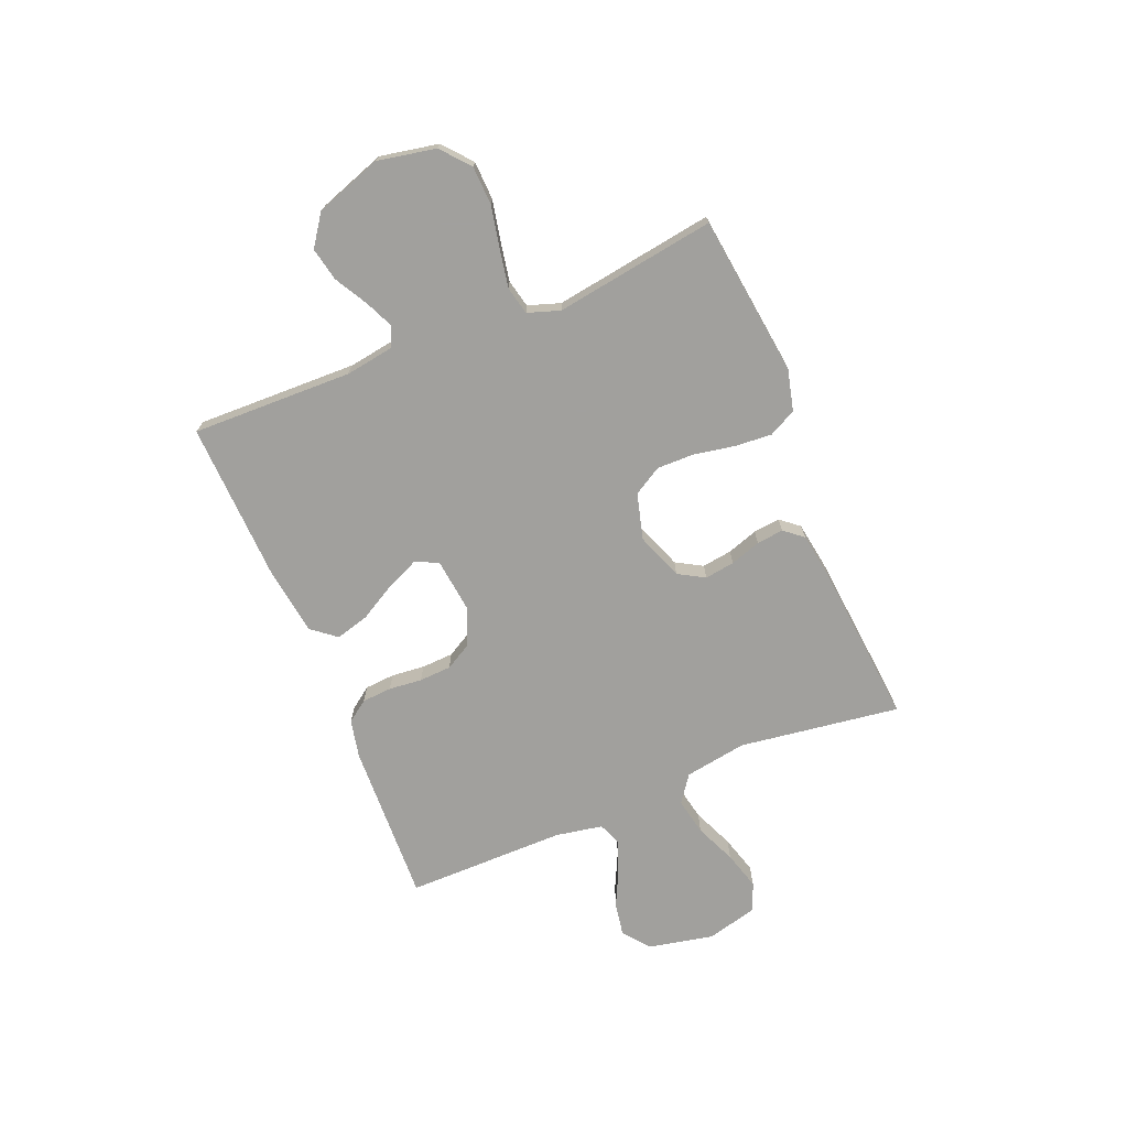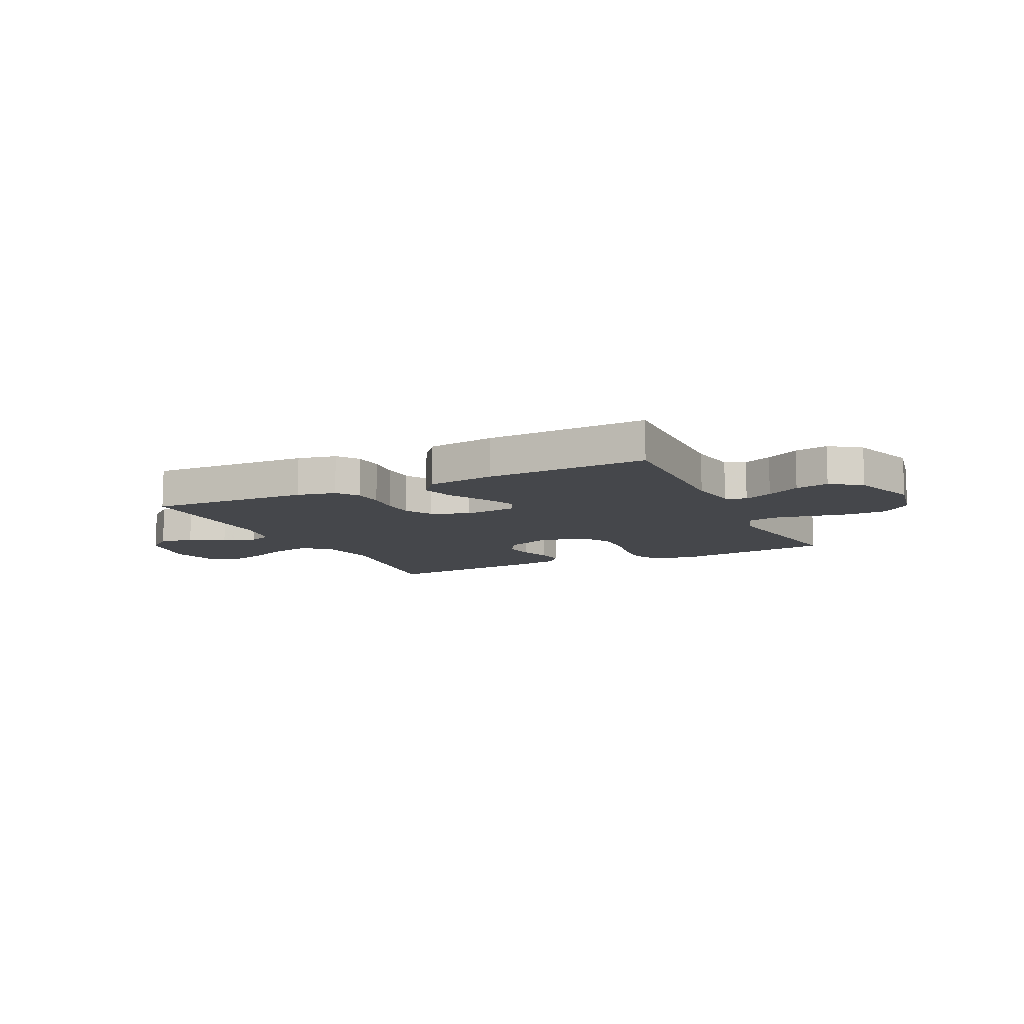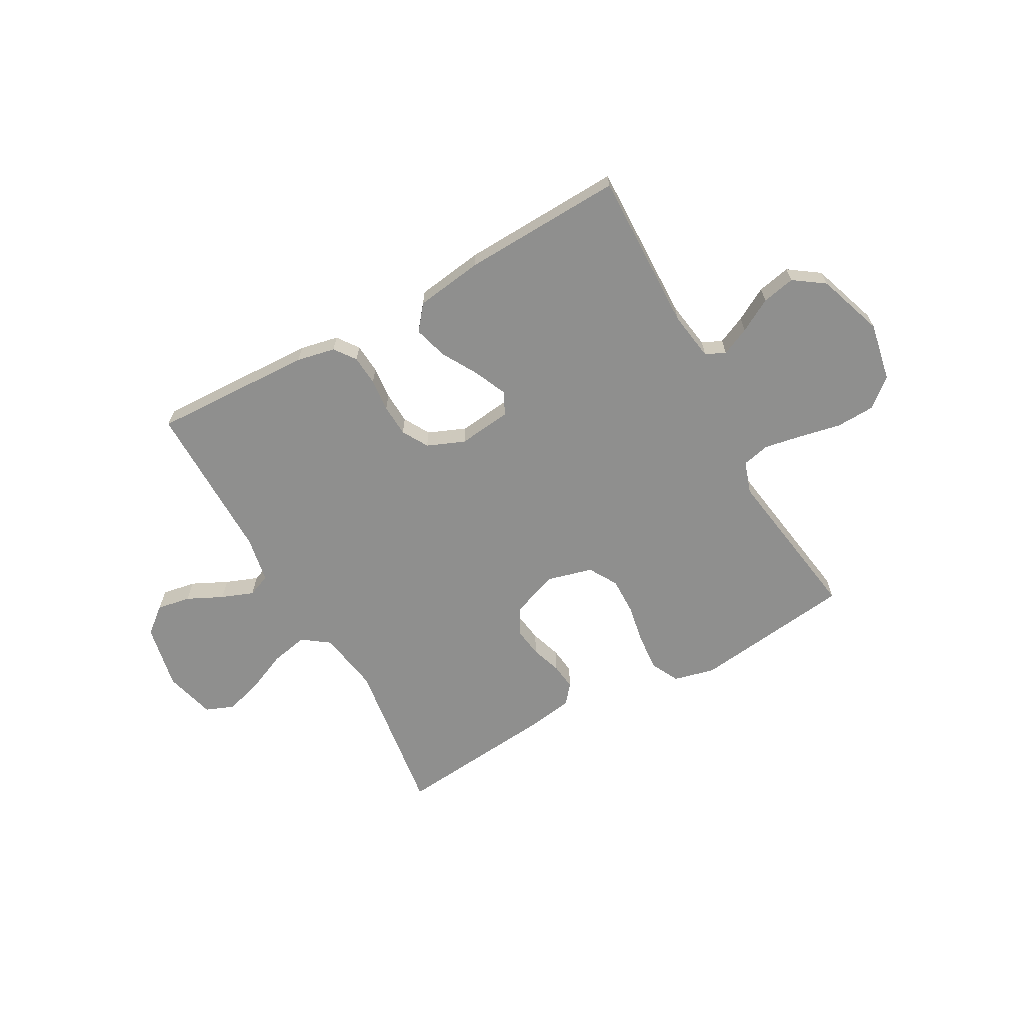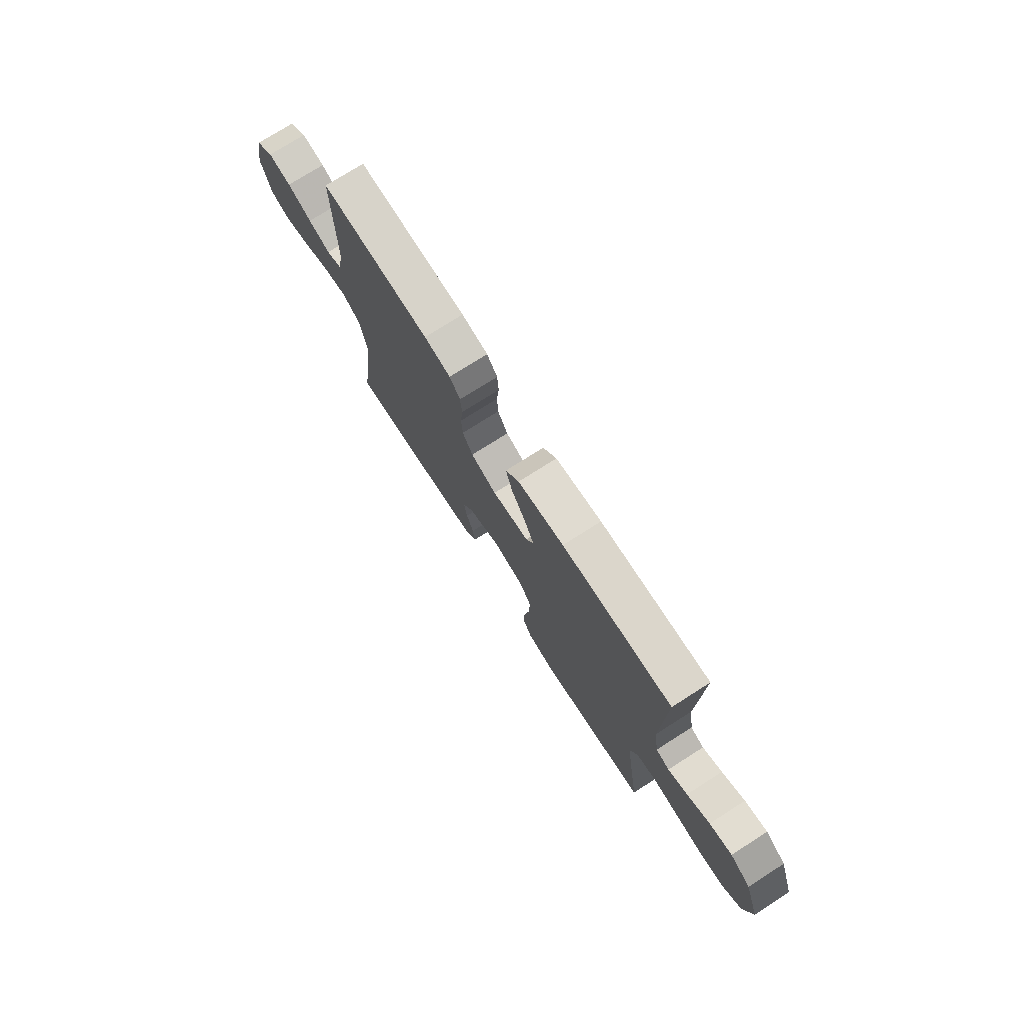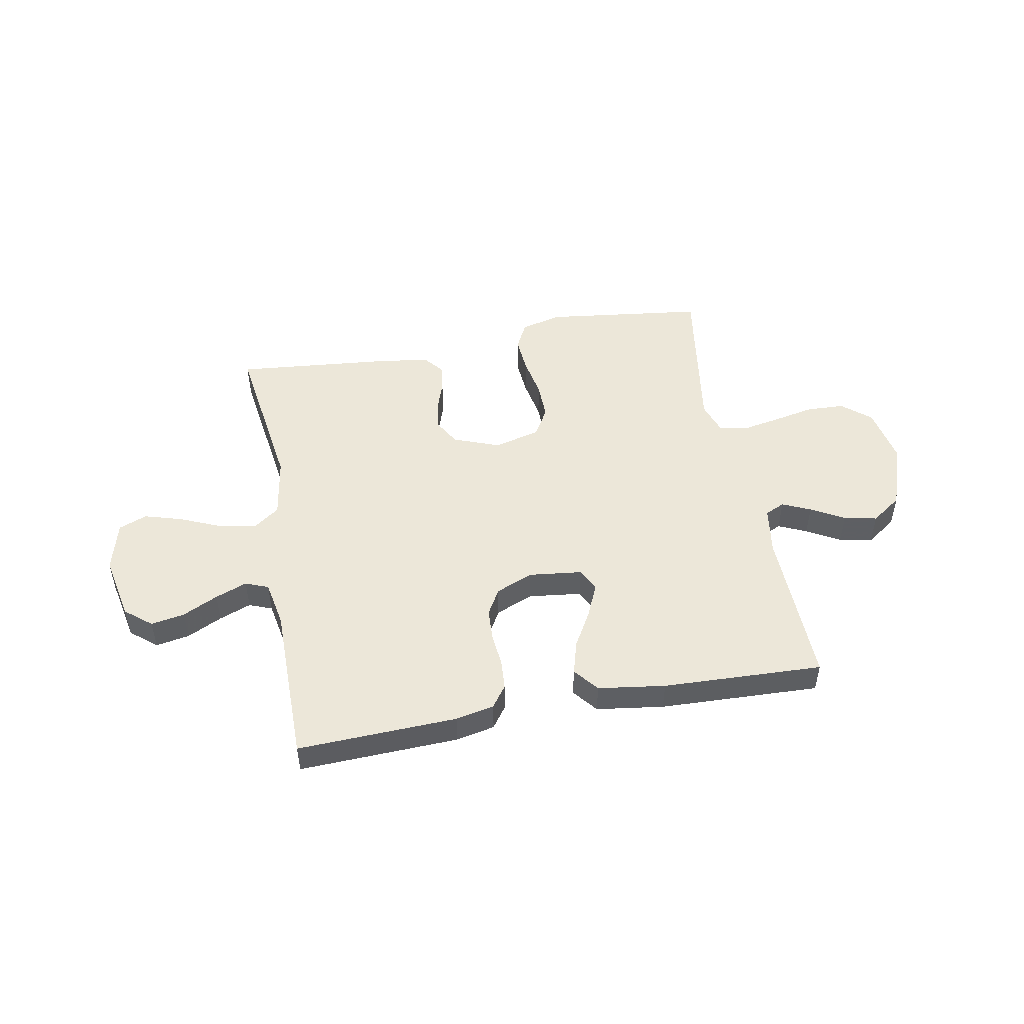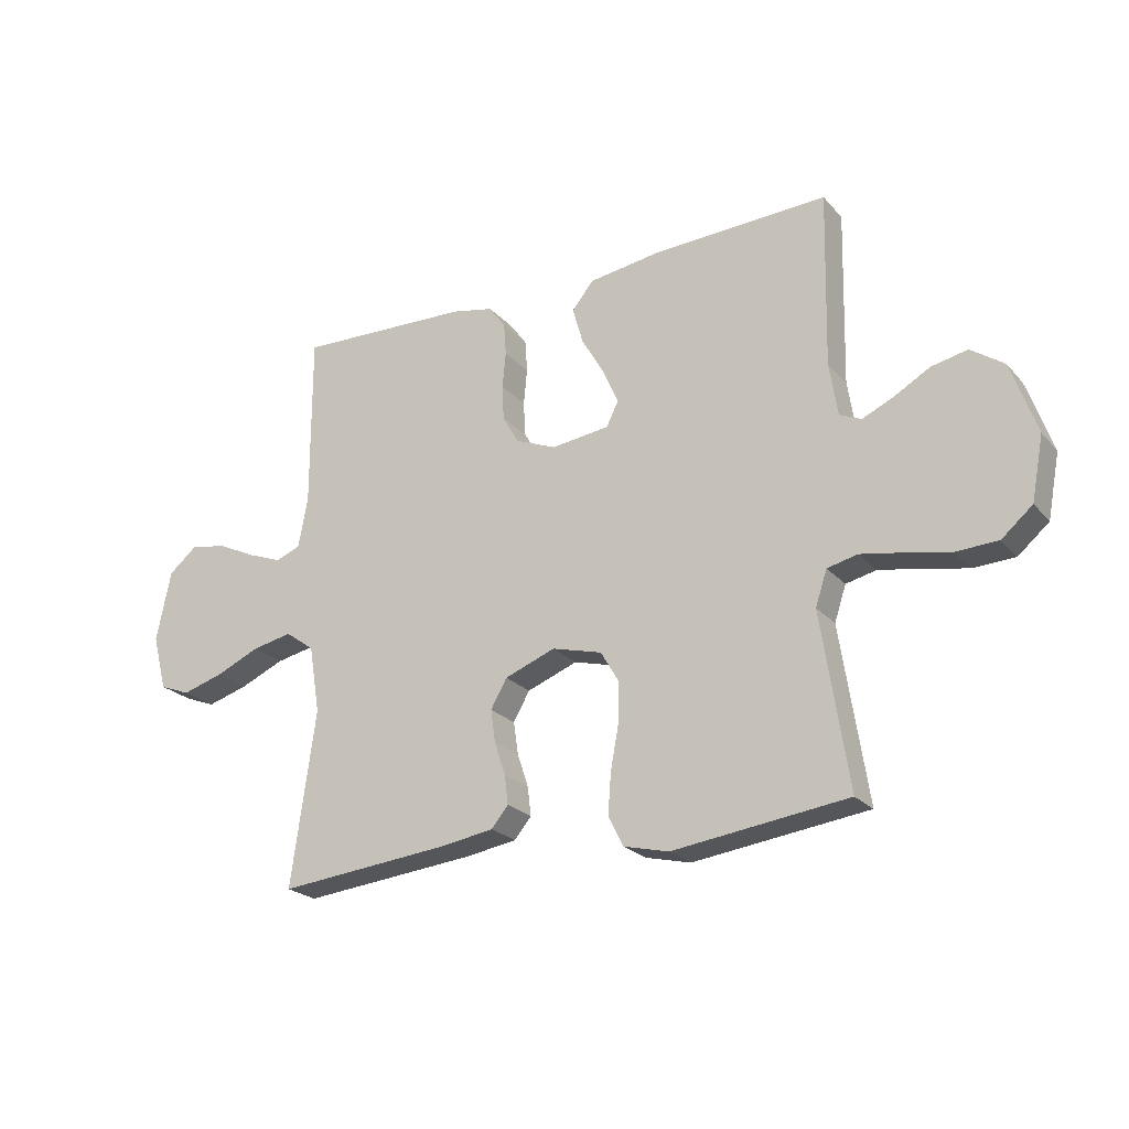
<metadata>
{"format":"obj","ext":"obj","renderer":"f3d","projection":"perspective","resolution":1024,"background":"white","views":[{"elev":-71.7,"azim":112.3,"up":"+Y"},{"elev":-10.3,"azim":25.6,"up":"+Y"},{"elev":-65.3,"azim":29.1,"up":"+Y"},{"elev":75.1,"azim":57.5,"up":"+Z"},{"elev":49.6,"azim":-10.6,"up":"+Y"},{"elev":-23.1,"azim":30.2,"up":"+Z"}]}
</metadata>
<code>
v 0.5 0.07 0.5
v 0.493 0.07 0.2
v 0.507 0.07 0.109
v 0.544 0.07 0.092
v 0.597 0.07 0.116
v 0.659 0.07 0.151
v 0.721 0.07 0.164
v 0.778 0.07 0.124
v 0.821 0.07 0
v 0.8 0.07 -0.109
v 0.747 0.07 -0.154
v 0.675 0.07 -0.157
v 0.597 0.07 -0.141
v 0.526 0.07 -0.128
v 0.474 0.07 -0.14
v 0.454 0.07 -0.2
v 0.5 0.07 -0.5
v 0.2 0.07 -0.538
v 0.123 0.07 -0.519
v 0.097 0.07 -0.468
v 0.102 0.07 -0.399
v 0.116 0.07 -0.323
v 0.117 0.07 -0.253
v 0.086 0.07 -0.2
v 0 0.07 -0.177
v -0.087 0.07 -0.21
v -0.115 0.07 -0.259
v -0.107 0.07 -0.315
v -0.088 0.07 -0.372
v -0.082 0.07 -0.422
v -0.111 0.07 -0.457
v -0.2 0.07 -0.471
v -0.5 0.07 -0.5
v -0.458 0.07 -0.2
v -0.477 0.07 -0.084
v -0.527 0.07 -0.048
v -0.596 0.07 -0.062
v -0.672 0.07 -0.095
v -0.743 0.07 -0.116
v -0.796 0.07 -0.095
v -0.821 0.07 0
v -0.796 0.07 0.122
v -0.747 0.07 0.162
v -0.684 0.07 0.151
v -0.618 0.07 0.119
v -0.558 0.07 0.096
v -0.515 0.07 0.113
v -0.499 0.07 0.2
v -0.5 0.07 0.5
v -0.2 0.07 0.489
v -0.128 0.07 0.474
v -0.099 0.07 0.434
v -0.095 0.07 0.378
v -0.101 0.07 0.316
v -0.098 0.07 0.256
v -0.07 0.07 0.207
v 0 0.07 0.178
v 0.1 0.07 0.19
v 0.121 0.07 0.232
v 0.094 0.07 0.293
v 0.055 0.07 0.361
v 0.037 0.07 0.424
v 0.074 0.07 0.47
v 0.2 0.07 0.488
v 0.5 0 0.5
v 0.493 0 0.2
v 0.507 0 0.109
v 0.544 0 0.092
v 0.597 0 0.116
v 0.659 0 0.151
v 0.721 0 0.164
v 0.778 0 0.124
v 0.821 0 0
v 0.8 0 -0.109
v 0.747 0 -0.154
v 0.675 0 -0.157
v 0.597 0 -0.141
v 0.526 0 -0.128
v 0.474 0 -0.14
v 0.454 0 -0.2
v 0.5 0 -0.5
v 0.2 0 -0.538
v 0.123 0 -0.519
v 0.097 0 -0.468
v 0.102 0 -0.399
v 0.116 0 -0.323
v 0.117 0 -0.253
v 0.086 0 -0.2
v 0 0 -0.177
v -0.087 0 -0.21
v -0.115 0 -0.259
v -0.107 0 -0.315
v -0.088 0 -0.372
v -0.082 0 -0.422
v -0.111 0 -0.457
v -0.2 0 -0.471
v -0.5 0 -0.5
v -0.458 0 -0.2
v -0.477 0 -0.084
v -0.527 0 -0.048
v -0.596 0 -0.062
v -0.672 0 -0.095
v -0.743 0 -0.116
v -0.796 0 -0.095
v -0.821 0 0
v -0.796 0 0.122
v -0.747 0 0.162
v -0.684 0 0.151
v -0.618 0 0.119
v -0.558 0 0.096
v -0.515 0 0.113
v -0.499 0 0.2
v -0.5 0 0.5
v -0.2 0 0.489
v -0.128 0 0.474
v -0.099 0 0.434
v -0.095 0 0.378
v -0.101 0 0.316
v -0.098 0 0.256
v -0.07 0 0.207
v 0 0 0.178
v 0.1 0 0.19
v 0.121 0 0.232
v 0.094 0 0.293
v 0.055 0 0.361
v 0.037 0 0.424
v 0.074 0 0.47
v 0.2 0 0.488
f 63 64 1 2
f 60 61 62 63
f 59 60 63 2
f 58 59 2 3
f 57 58 3 4
f 51 52 53 54
f 51 54 55
f 48 49 50 51
f 47 48 51 55
f 46 47 55 56
f 42 43 44 45
f 42 45 46
f 41 42 46
f 37 38 39 40
f 36 37 40 41
f 31 32 33 34
f 31 34 35
f 28 29 30 31
f 27 28 31 35
f 26 27 35 36
f 19 20 21 22
f 19 22 23
f 16 17 18 19
f 15 16 19 23
f 10 11 12 13
f 10 13 14
f 9 10 14
f 8 9 14 15
f 5 6 7 8
f 4 5 8 15
f 41 46 56 57
f 36 41 57 4
f 25 26 36 4
f 24 25 4 15
f 15 23 24
f 66 65 128 127
f 127 126 125 124
f 66 127 124 123
f 67 66 123 122
f 68 67 122 121
f 118 117 116 115
f 119 118 115
f 115 114 113 112
f 119 115 112 111
f 120 119 111 110
f 109 108 107 106
f 110 109 106
f 110 106 105
f 104 103 102 101
f 105 104 101 100
f 98 97 96 95
f 99 98 95
f 95 94 93 92
f 99 95 92 91
f 100 99 91 90
f 86 85 84 83
f 87 86 83
f 83 82 81 80
f 87 83 80 79
f 77 76 75 74
f 78 77 74
f 78 74 73
f 79 78 73 72
f 72 71 70 69
f 79 72 69 68
f 121 120 110 105
f 68 121 105 100
f 68 100 90 89
f 79 68 89 88
f 88 87 79
f 1 65 66 2
f 2 66 67 3
f 3 67 68 4
f 4 68 69 5
f 5 69 70 6
f 6 70 71 7
f 7 71 72 8
f 8 72 73 9
f 9 73 74 10
f 10 74 75 11
f 11 75 76 12
f 12 76 77 13
f 13 77 78 14
f 14 78 79 15
f 15 79 80 16
f 16 80 81 17
f 17 81 82 18
f 18 82 83 19
f 19 83 84 20
f 20 84 85 21
f 21 85 86 22
f 22 86 87 23
f 23 87 88 24
f 24 88 89 25
f 25 89 90 26
f 26 90 91 27
f 27 91 92 28
f 28 92 93 29
f 29 93 94 30
f 30 94 95 31
f 31 95 96 32
f 32 96 97 33
f 33 97 98 34
f 34 98 99 35
f 35 99 100 36
f 36 100 101 37
f 37 101 102 38
f 38 102 103 39
f 39 103 104 40
f 40 104 105 41
f 41 105 106 42
f 42 106 107 43
f 43 107 108 44
f 44 108 109 45
f 45 109 110 46
f 46 110 111 47
f 47 111 112 48
f 48 112 113 49
f 49 113 114 50
f 50 114 115 51
f 51 115 116 52
f 52 116 117 53
f 53 117 118 54
f 54 118 119 55
f 55 119 120 56
f 56 120 121 57
f 57 121 122 58
f 58 122 123 59
f 59 123 124 60
f 60 124 125 61
f 61 125 126 62
f 62 126 127 63
f 63 127 128 64
f 64 128 65 1

</code>
